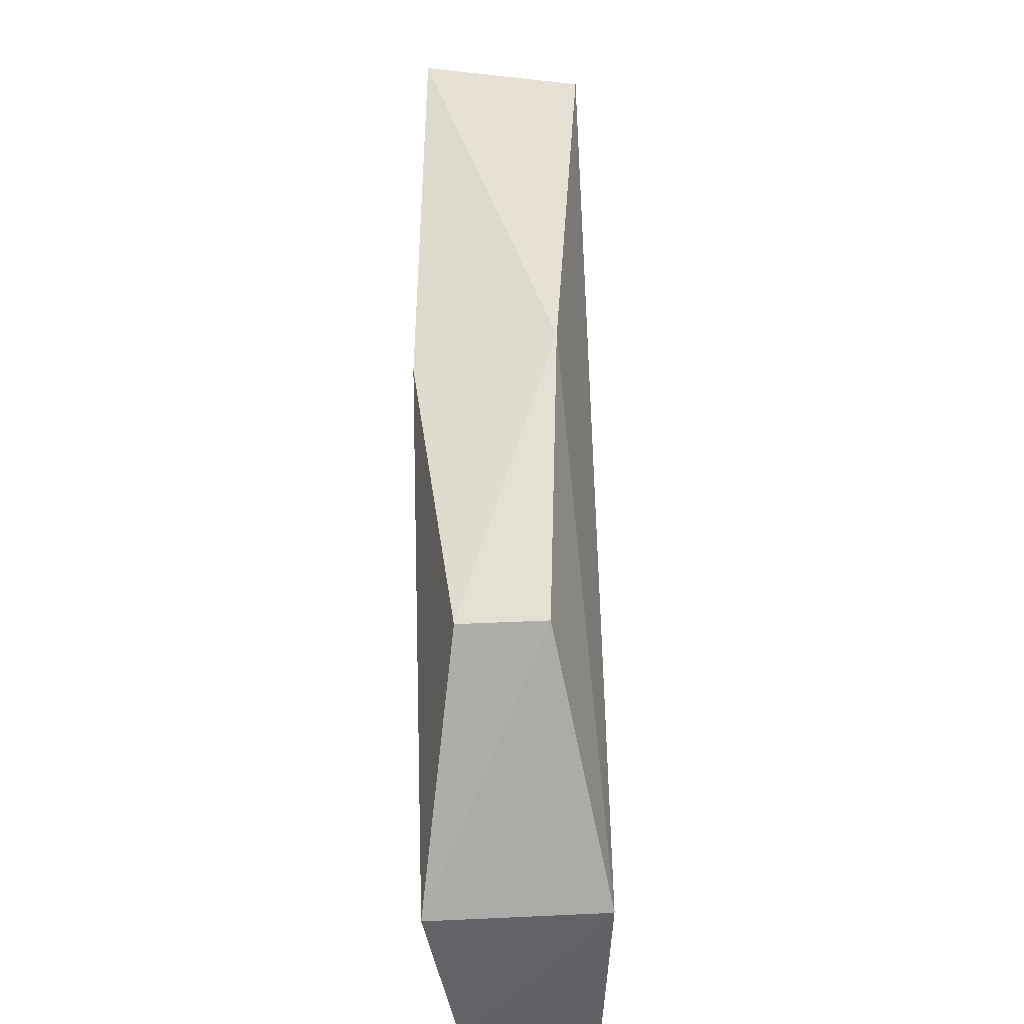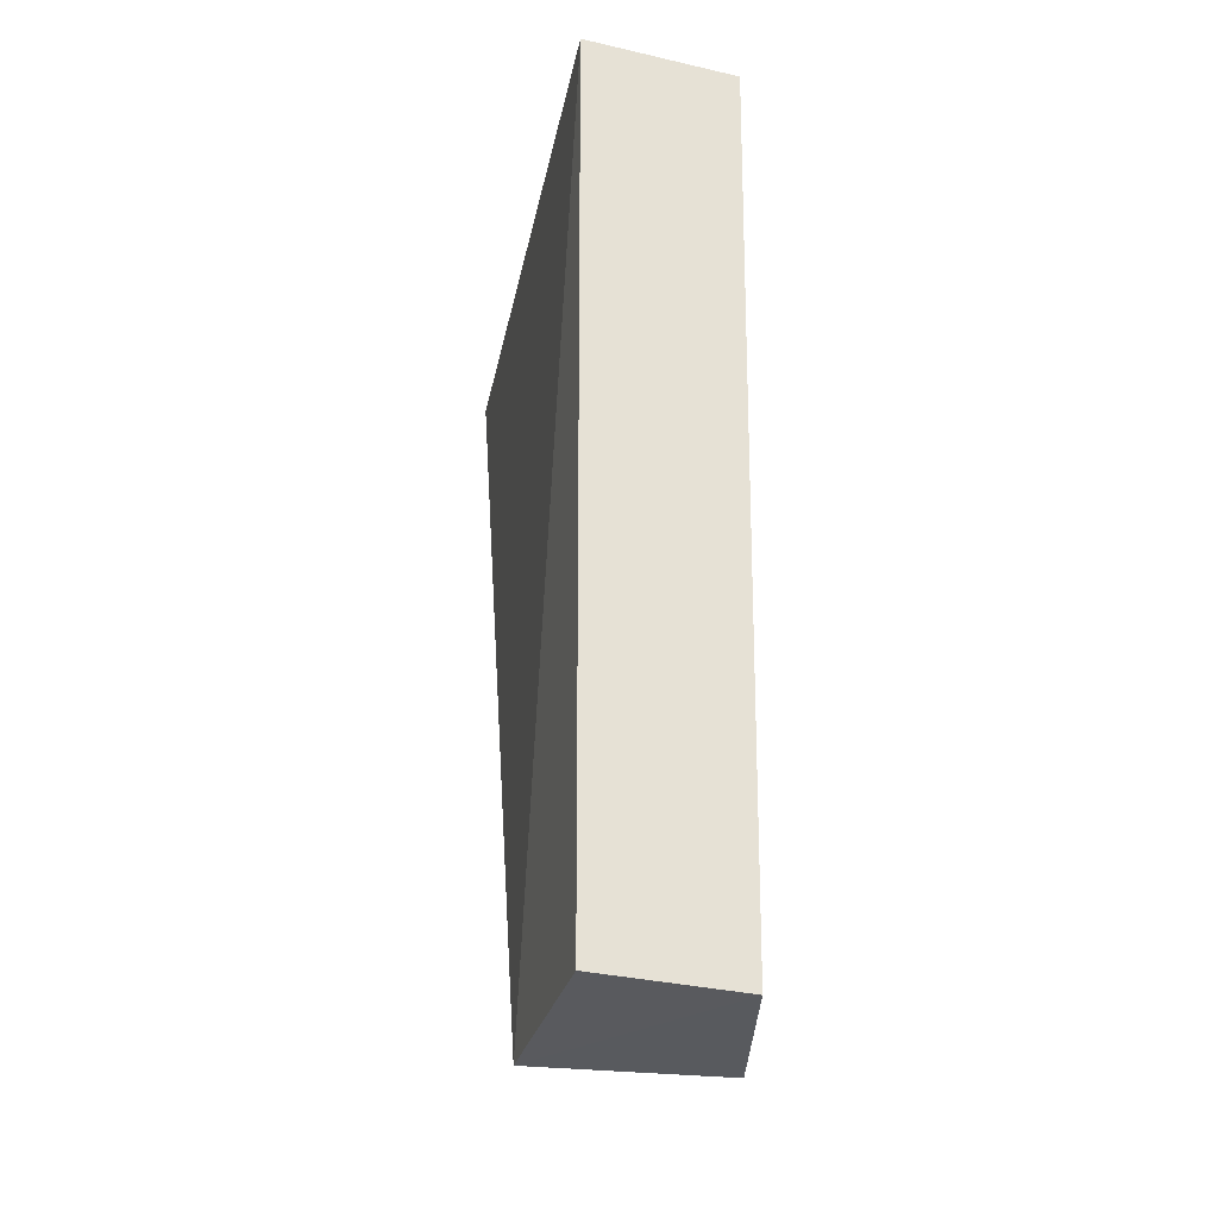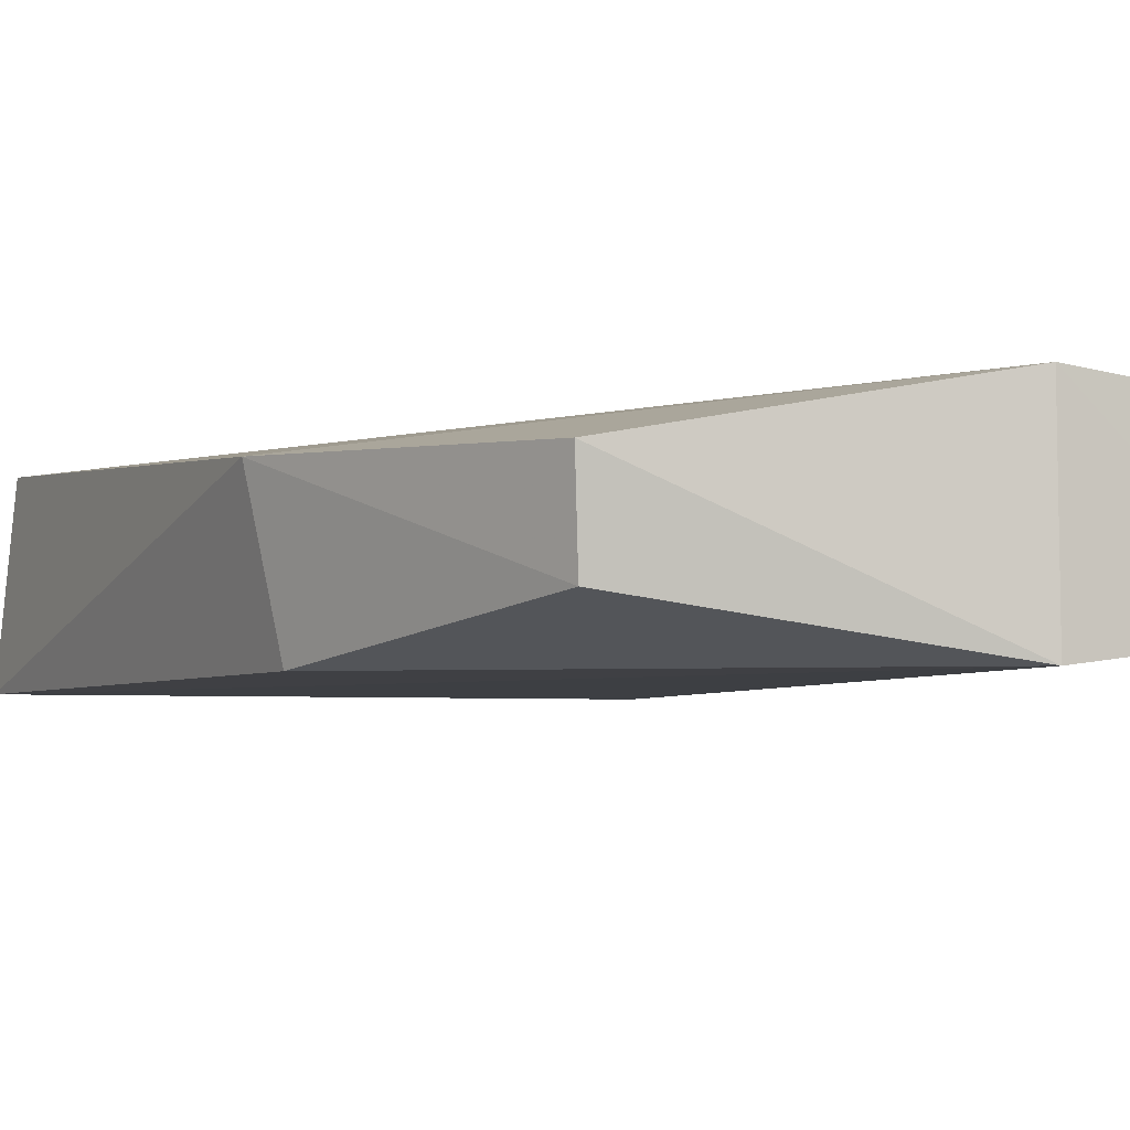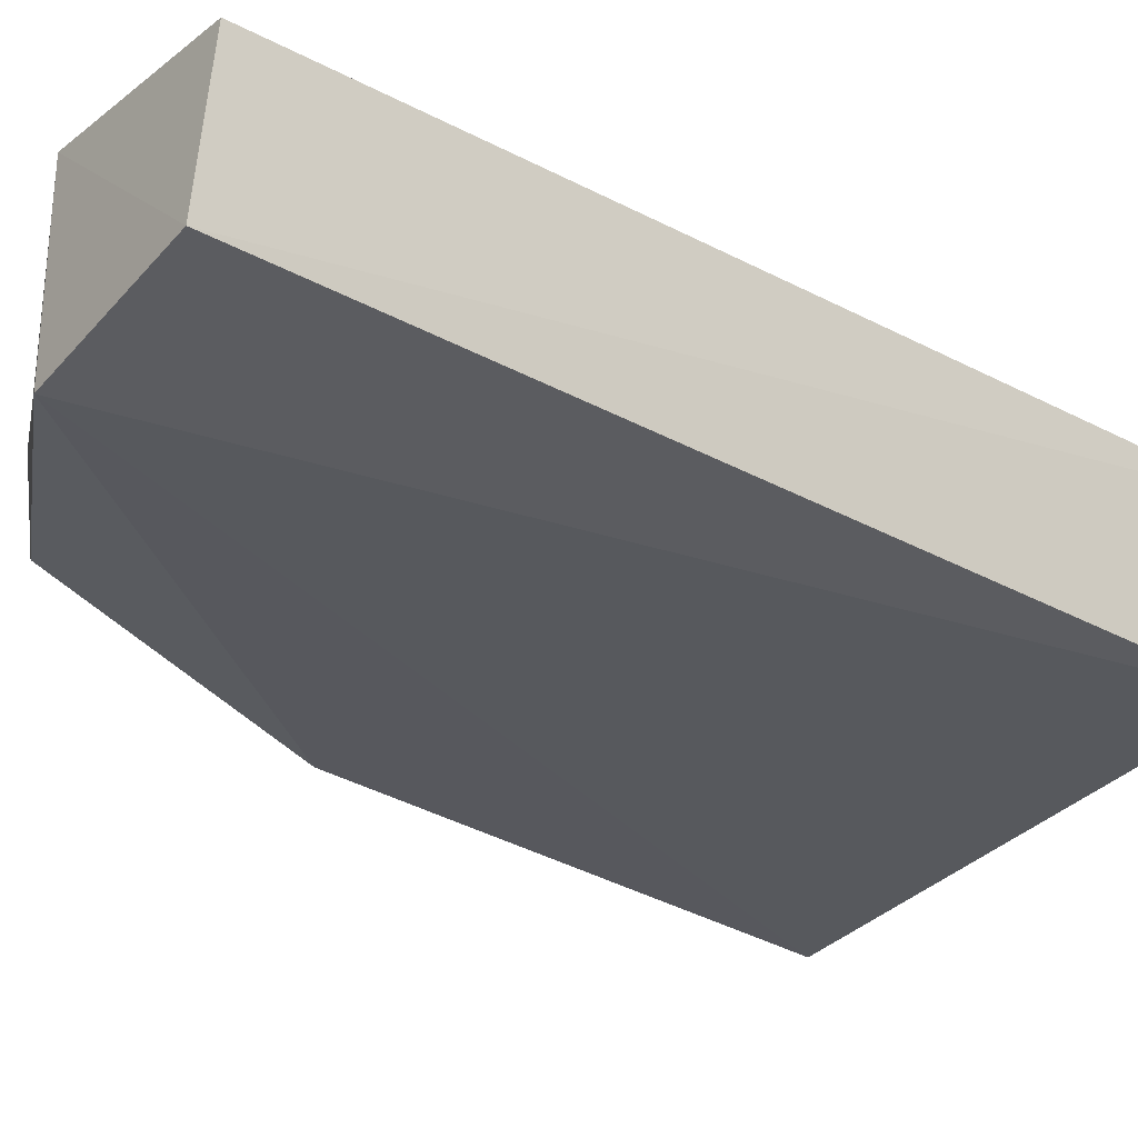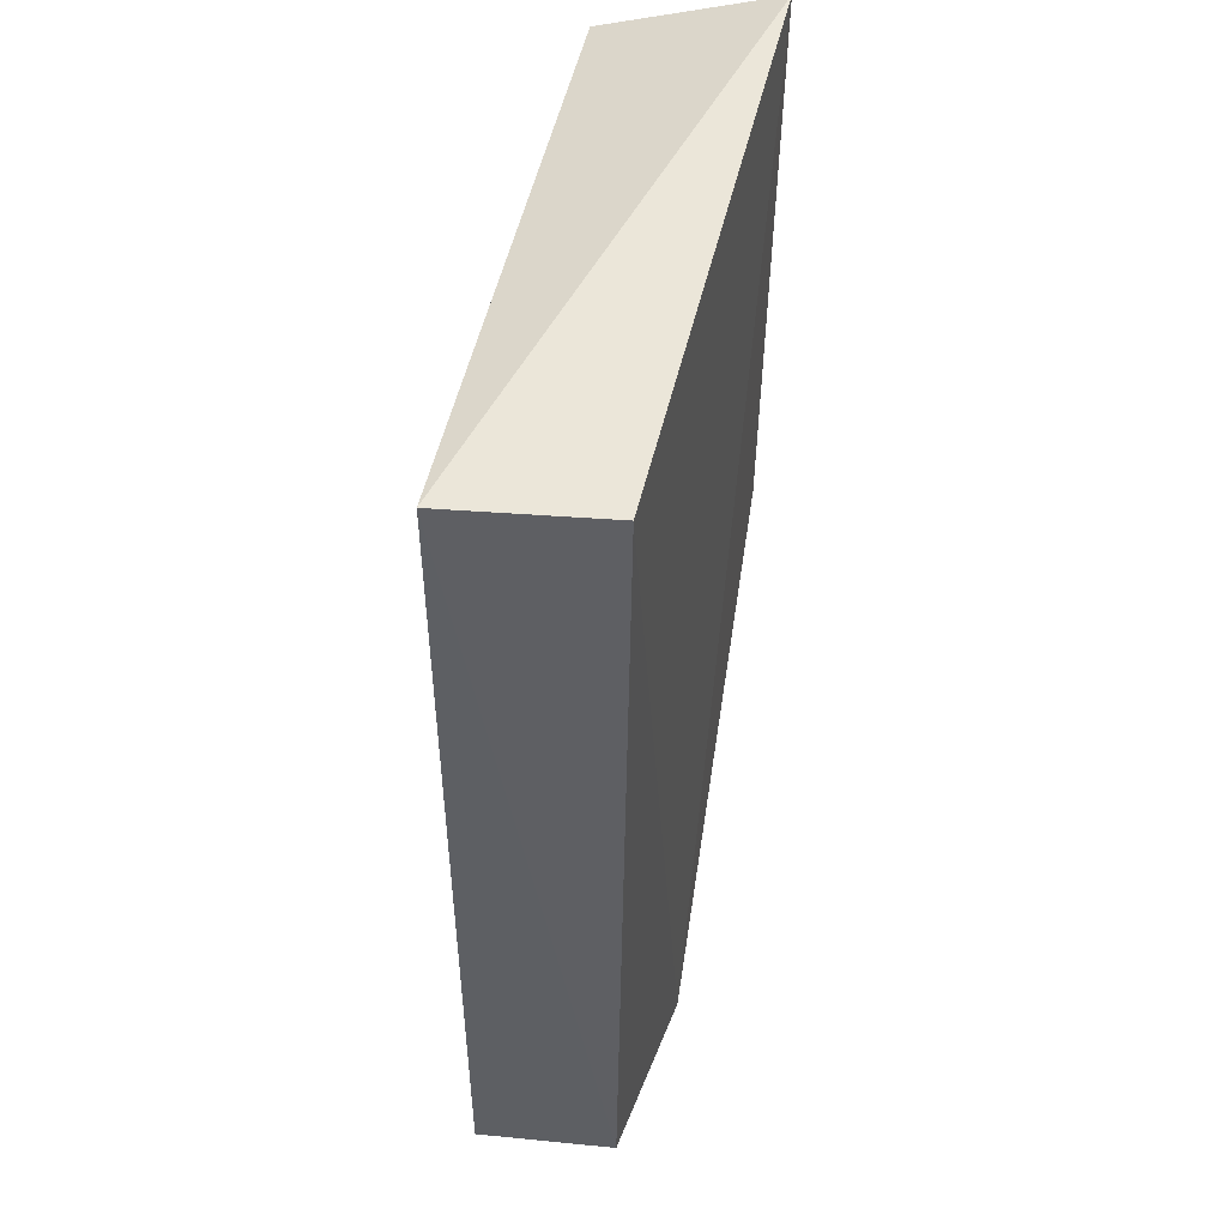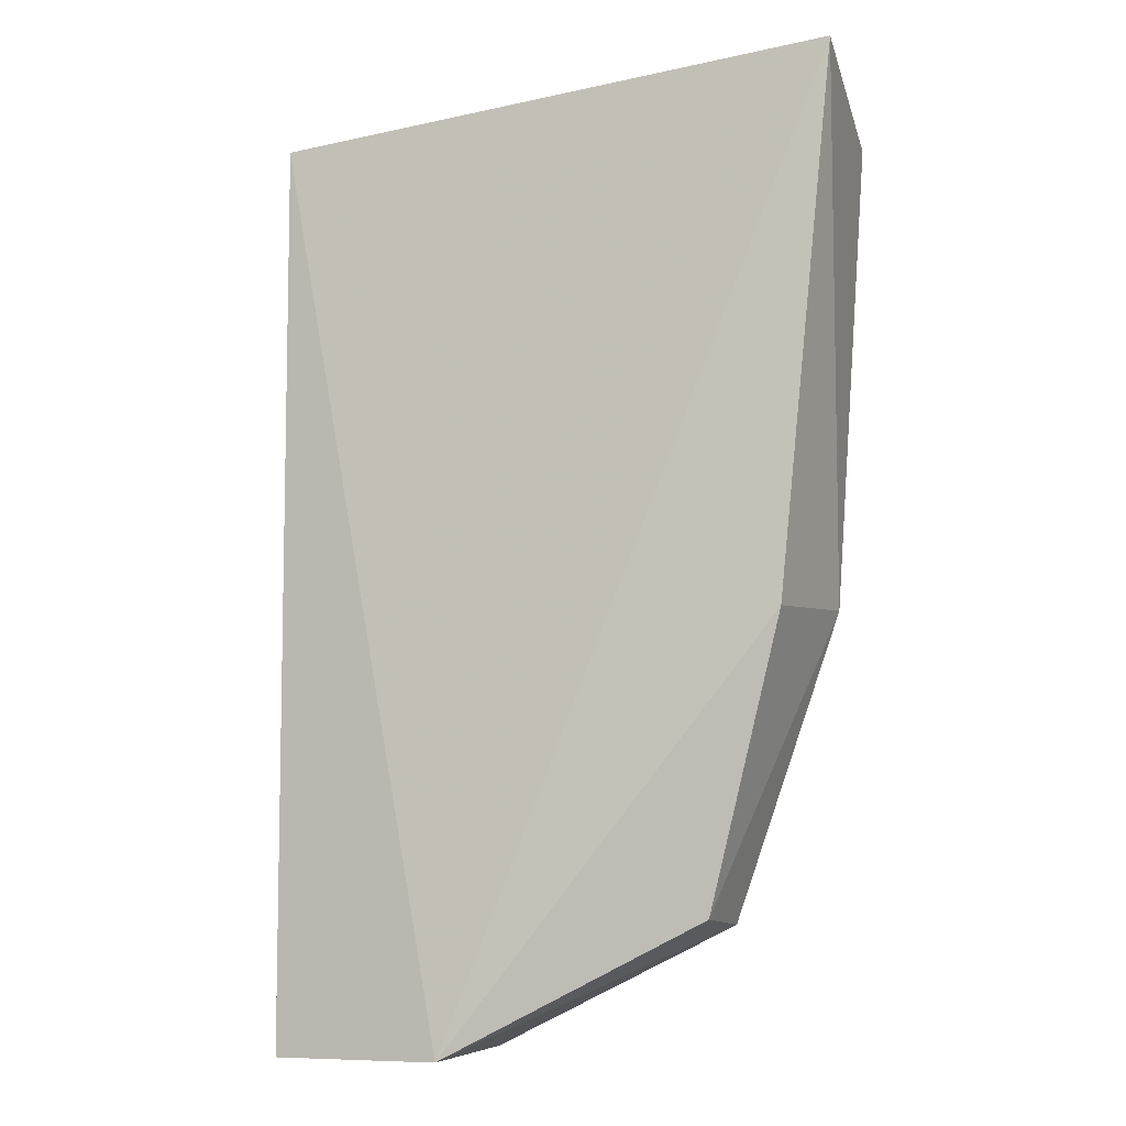
<metadata>
{"format":"obj","ext":"obj","renderer":"f3d","projection":"perspective","resolution":1024,"background":"white","views":[{"elev":-50.5,"azim":-86.5,"up":"+Y"},{"elev":-31.3,"azim":80.9,"up":"+Y"},{"elev":-4.6,"azim":-25.5,"up":"+Z"},{"elev":-29.8,"azim":52.3,"up":"+Z"},{"elev":49.2,"azim":103.7,"up":"+Y"},{"elev":-7.1,"azim":-162.7,"up":"+Y"}]}
</metadata>
<code>
v 0.0836 -0.1183 0.006796
v 0.08361 -0.1535 0.006703
v 0.08264 -0.1183 0.0008636
v 0.06094 -0.1159 0.0007656
v 0.06093 -0.1183 0.007538
v 0.07607 -0.1535 0.0003899
v 0.08286 -0.1536 0.001274
v 0.07601 -0.1535 0.007491
v 0.06616 -0.1483 0.002267
v 0.06192 -0.1367 0.006326
v 0.06302 -0.137 0.0006862
v 0.06592 -0.1486 0.005724
f 1 3 4
f 5 1 4
f 6 4 3
f 7 1 2
f 7 3 1
f 7 6 3
f 8 2 1
f 8 1 5
f 8 7 2
f 8 6 7
f 10 5 4
f 10 8 5
f 11 4 6
f 11 6 9
f 11 10 4
f 11 9 10
f 12 9 6
f 12 6 8
f 12 10 9
f 12 8 10

</code>
